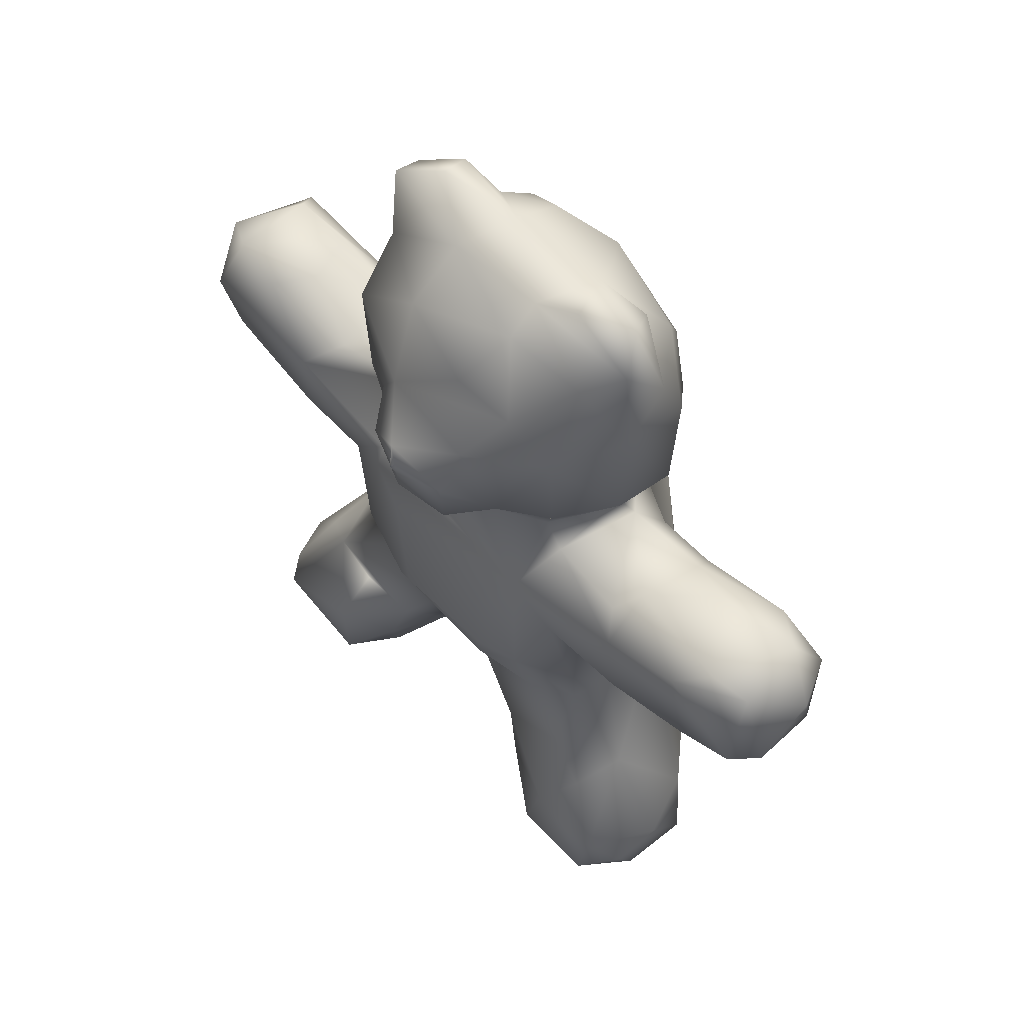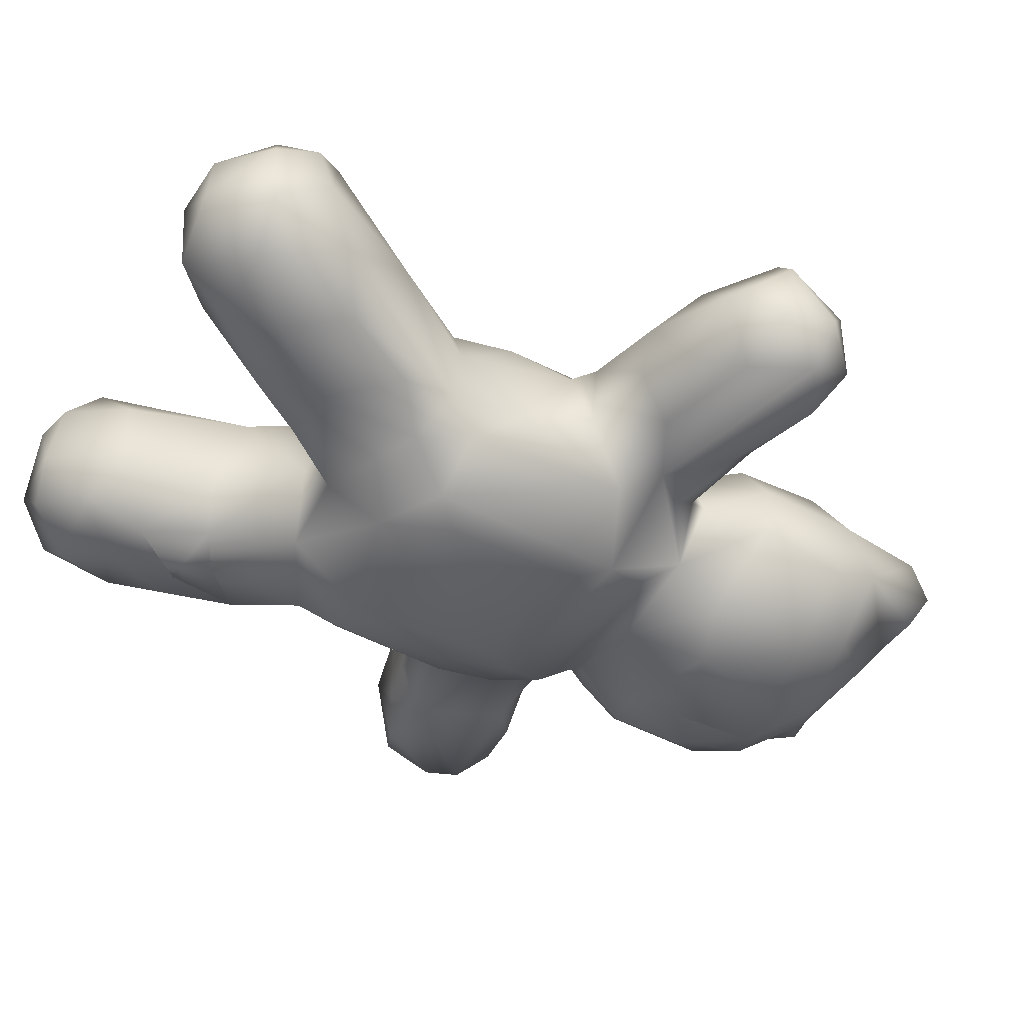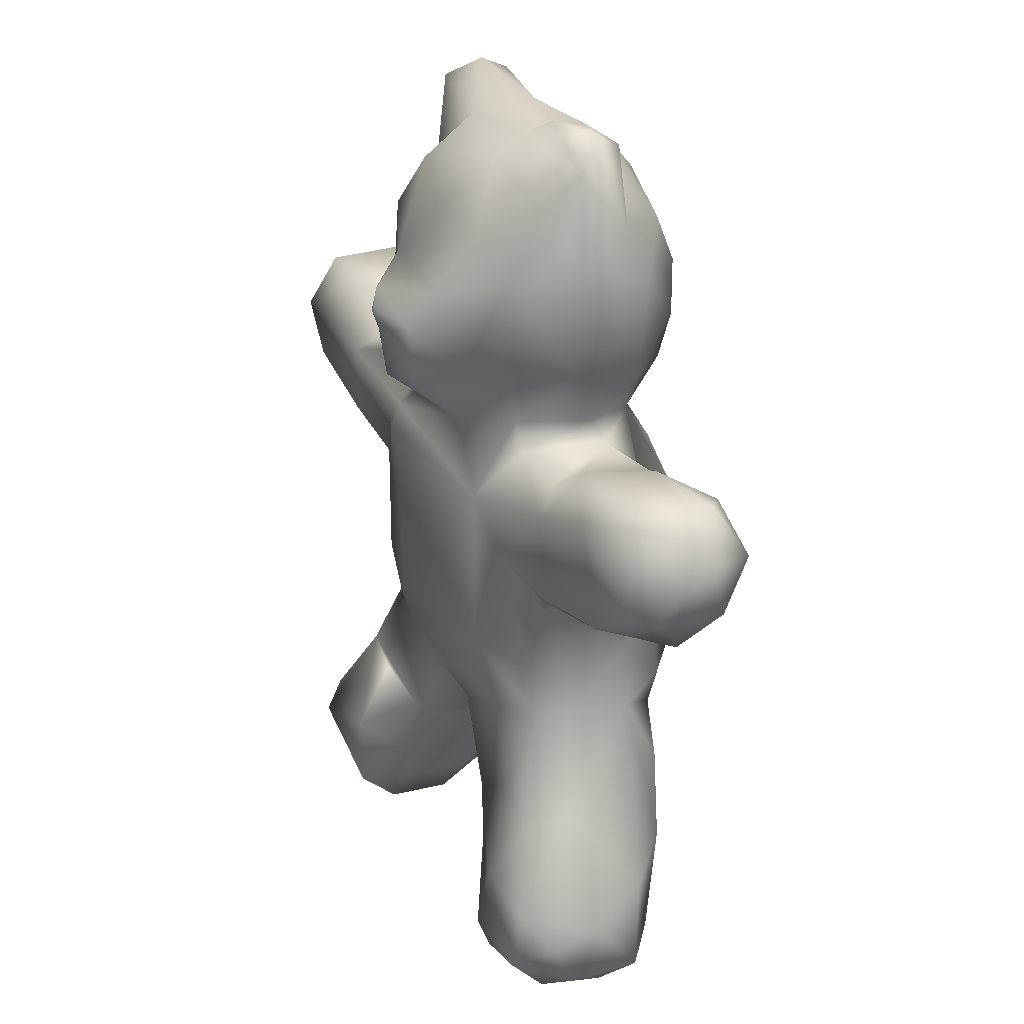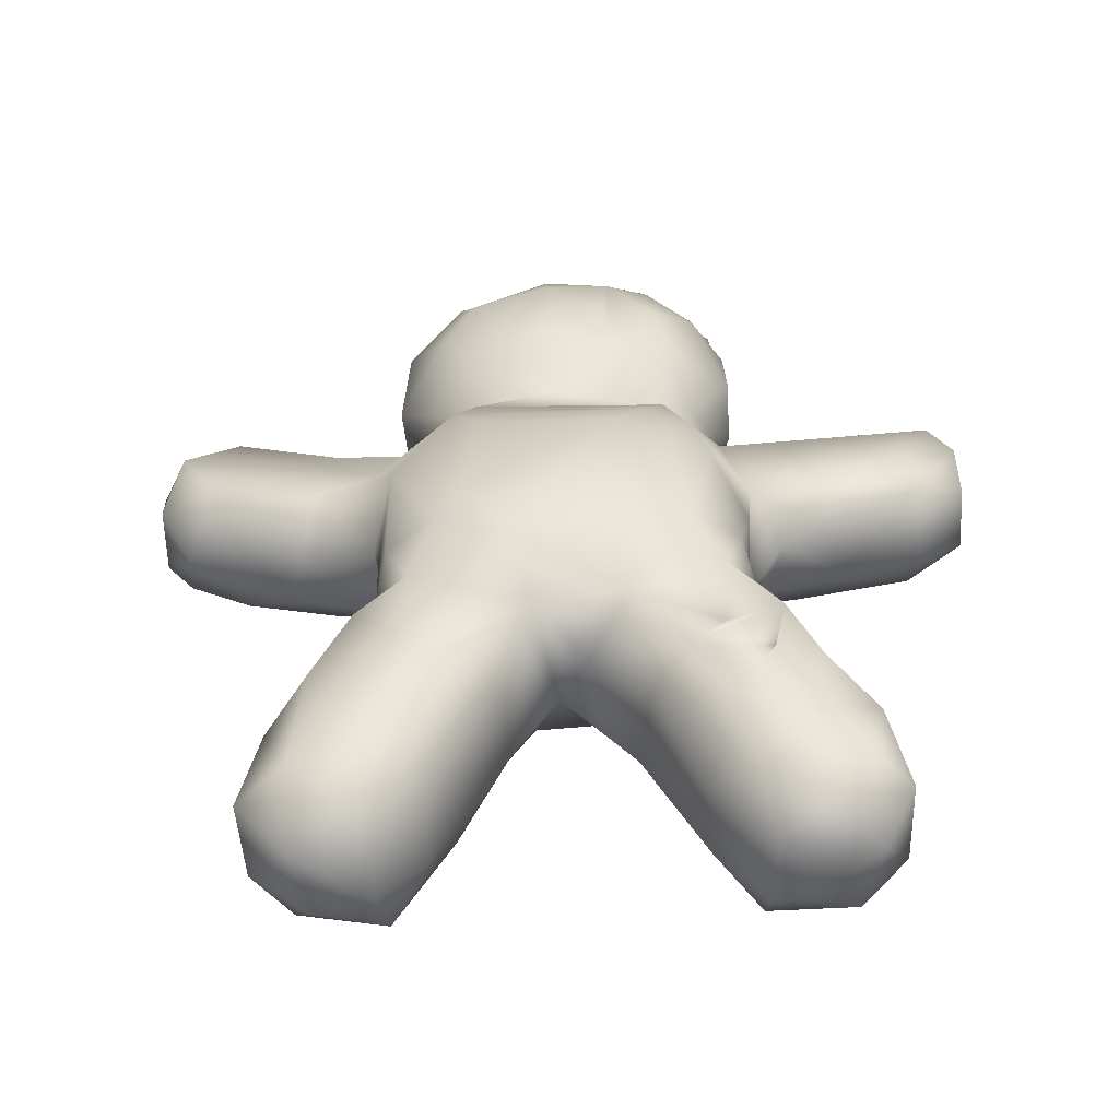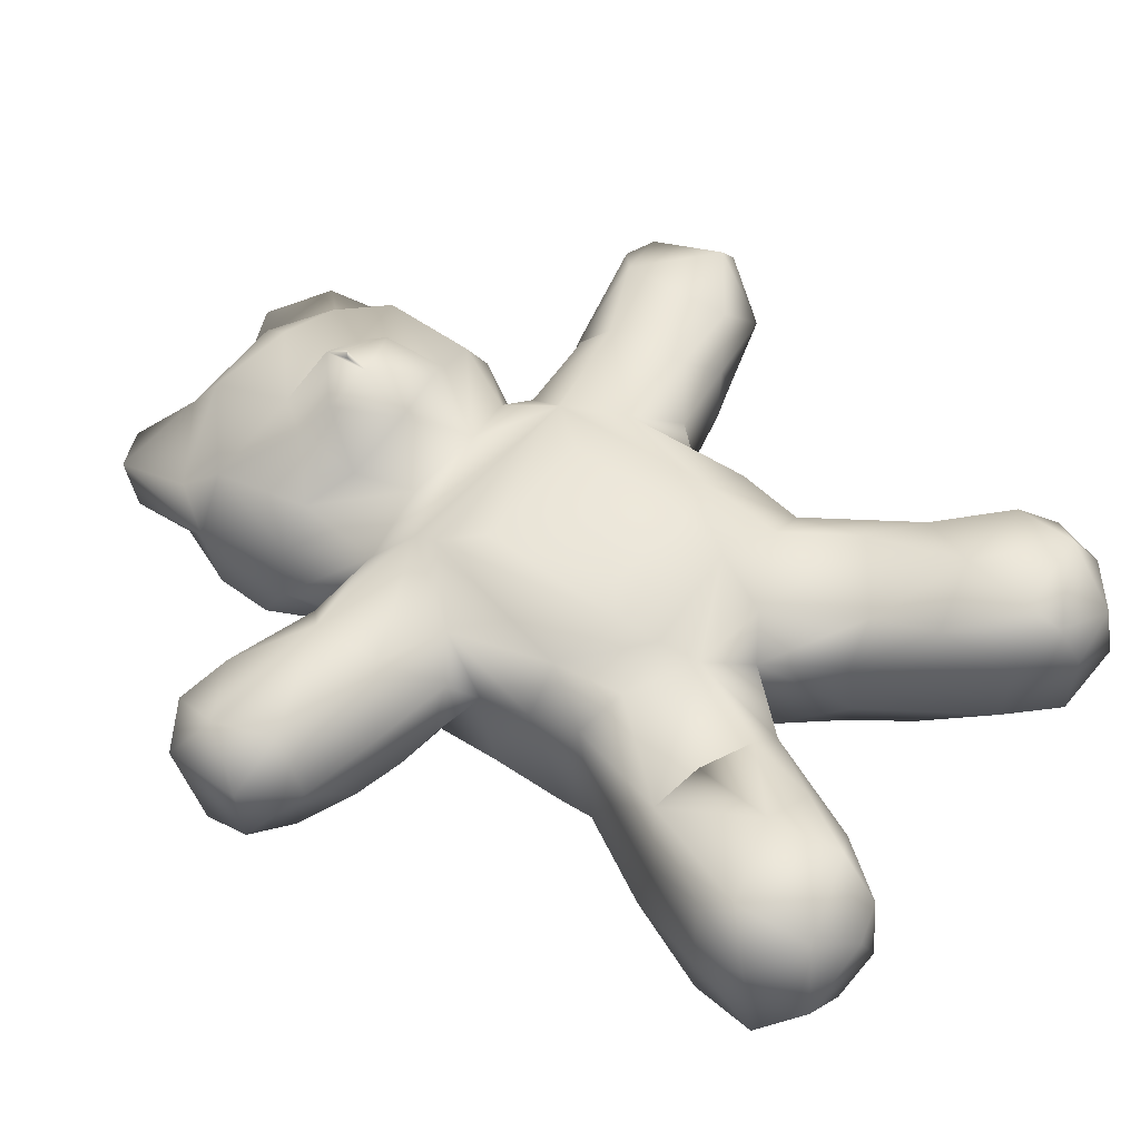
<metadata>
{"format":"obj","ext":"obj","renderer":"f3d","projection":"perspective","resolution":1024,"background":"white","views":[{"elev":60.3,"azim":46.3,"up":"+Y"},{"elev":-42.9,"azim":59.4,"up":"+Z"},{"elev":27.7,"azim":63.6,"up":"+Y"},{"elev":-59.8,"azim":-178.4,"up":"+Y"},{"elev":52.2,"azim":-53.3,"up":"+Z"}]}
</metadata>
<code>
v 18.88 71.5 67.36
v 19.11 71.06 60.45
v 23.77 66.88 65.81
v 23.99 68.86 58.42
v 24.7 70.69 71.31
v 19.37 76.71 58.23
v 19.27 80.45 66.43
v 22.14 79.69 57.17
v 22.16 76.74 71.79
v 24.25 83.04 60
v 23.76 82.8 68.77
v 30.51 18.45 61.91
v 30.22 25.03 68.21
v 32.72 26.57 73.93
v 31.3 68.6 57
v 32.22 64.74 67.06
v 29.58 65.86 59.55
v 29.71 81.59 69.58
v 37.12 76.05 71.9
v 30.68 82.17 59.54
v 32.85 82.35 65.04
v 33.44 14.14 65.61
v 39.17 14.19 60.33
v 40 13.19 70.34
v 35.29 15.95 73.68
v 34.59 19.48 58.33
v 32.77 26.22 58.51
v 40.11 22.94 56.27
v 45.13 18.34 58.45
v 30.55 19.98 71.26
v 33.58 23.35 76.14
v 36.39 35.65 59.66
v 37.79 31.27 55.46
v 35.51 33.44 69.41
v 39.97 36.61 71.62
v 40.15 41.58 67.27
v 39.18 63.03 61.95
v 41.12 63.03 67.75
v 35.22 64.39 59.82
v 37.3 68.27 71.94
v 35.73 78.19 57.23
v 39.25 79.45 59.51
v 43.25 13.2 63.87
v 43.88 14.26 71.36
v 44.11 18.32 75.8
v 46.35 24.72 55.35
v 49.31 20.42 63.21
v 48.8 20.45 70.75
v 42.49 30.61 54
v 51.33 31.02 54.2
v 43.25 26.15 75.57
v 45.68 35.5 72.38
v 41.01 38.83 54.45
v 46.27 44.94 53.17
v 43.36 46.36 56.32
v 44.65 48.98 67.97
v 49.1 46.98 71.03
v 44.38 50.84 53.92
v 46.88 63.32 50.88
v 43.56 54.21 67.52
v 47.36 54.02 72.21
v 43.12 58.55 56.25
v 42.94 59.99 66.14
v 44.75 65.53 71.07
v 48.82 69.06 50.24
v 51.5 74.13 50.38
v 42.61 65.2 56.62
v 45.28 75.66 56.47
v 40.37 79.31 68.23
v 47.46 79.61 59.91
v 48.18 82.49 55.58
v 43.58 87.11 61.52
v 50.13 80.05 66.53
v 45.33 87.72 67.08
v 43.55 90.15 56.26
v 43.86 96.7 56.15
v 47.39 99.01 52.16
v 47.06 98.11 70.1
v 43.76 98.66 62.69
v 46.46 103.7 56.93
v 46.71 103.6 64.76
v 45.75 111.8 63.27
v 44.83 109.2 59.29
v 50.4 113.2 57.83
v 51.11 114.9 61.3
v 54.11 29.76 58.25
v 49.49 25.34 72.26
v 55.47 32.62 68.33
v 51.83 33.23 71.48
v 47.01 33.46 52.9
v 56.05 39.65 53
v 49.57 47.92 49.38
v 55.43 47.08 72.77
v 55.53 47.56 47.47
v 56.5 64.64 47
v 51.92 61.61 48.18
v 54.58 51.26 74.02
v 53.75 69.2 48.38
v 51.51 72.33 73.64
v 51.51 74.95 72.53
v 54.08 78.95 52.8
v 56.89 79.25 71.42
v 49.62 86.6 50.78
v 48.74 87.49 70.88
v 53.87 84.95 73.05
v 59.97 83.11 77.54
v 57.09 100.6 48.09
v 52.17 93.21 48.13
v 54.33 92.59 73.88
v 56.73 96.37 74.32
v 52.49 102.5 50.13
v 54.26 110.3 56.62
v 56.14 106.3 70.68
v 56.35 110.7 64.71
v 60.05 38.29 60.15
v 56.91 43.07 70.89
v 67.79 47.96 73.34
v 57.29 53.94 75
v 55.04 68.15 74.27
v 63.42 79.13 51.08
v 56.92 84.44 48.5
v 67.29 87.08 47.82
v 56.7 90.17 77.43
v 61.83 89.35 79.05
v 57.99 91.34 46.97
v 64.53 98.89 47.29
v 61.6 91.6 79.58
v 61.33 94.33 79.08
v 67.45 95.2 75.07
v 62.4 92.4 79.66
v 62 92 80
v 62 92 80
v 62 92 80
v 62 92 80
v 64.23 104.6 49.31
v 65.03 104 72.7
v 58.23 108 52.44
v 58.67 112 58.49
v 67.4 109.1 67.72
v 70.1 32.11 54.92
v 68.26 31.26 59.85
v 73.48 26.59 55.51
v 71.19 32.31 71.41
v 63.13 40.17 65.94
v 65.7 41.95 70.73
v 65.38 38.89 53.81
v 67.49 44.32 49.09
v 77.79 43.13 52.86
v 74.89 46.03 71.35
v 72.1 51.09 47.49
v 68.8 53.47 74.51
v 68.71 63.9 46.9
v 71.62 66.7 48.01
v 69.21 67.55 74.56
v 73.55 79.94 54.45
v 71.8 74.79 50.43
v 66 78.87 71.53
v 72.51 84.87 49.87
v 75.76 91.32 50.27
v 76.54 87.92 70.49
v 66.85 84.45 77.13
v 67.46 91.23 78.03
v 70.98 86.47 73.36
v 72.55 96.22 48.4
v 74.46 102.4 51.67
v 71.35 102.5 71.87
v 67.96 109.1 53.98
v 67.13 111.3 64.19
v 72.35 114 63.37
v 80.63 13.59 61.05
v 80.13 13.13 69.8
v 75.26 17.97 69.15
v 82.37 24.5 55.44
v 75.59 18.21 61.57
v 78.85 19.82 57.28
v 67.79 32.06 66.81
v 73.24 25.5 72.42
v 79.1 15.56 74.45
v 78.85 19.3 75.8
v 77.3 31.66 53.33
v 79.55 38.21 71.89
v 82.93 39.03 54.68
v 74.92 48 48.95
v 80.27 48.6 53.24
v 73.99 70.24 49.04
v 80.8 67.18 54.36
v 74.24 55.01 73.69
v 73.85 73.17 73.49
v 78.1 67.05 72.16
v 82.85 71.63 56.95
v 80.32 74.81 56.35
v 76.22 78.56 68.68
v 85.32 78.84 69.75
v 80.99 87.16 57.46
v 77.31 81.25 60.85
v 73.78 81.02 68.36
v 80.28 97.78 55.73
v 76.53 98.4 70.89
v 70.02 112.1 57.89
v 75.91 111.7 57.37
v 79.77 103.5 58.17
v 79.34 110.3 63.51
v 77.65 113.6 60.78
v 75.14 105.6 65.69
v 87.45 12.68 64.02
v 86.42 13.56 71.14
v 86.81 30.88 56.28
v 87.91 18.99 58.11
v 80.55 27.1 75.27
v 88.47 19.57 76.01
v 89.29 26.46 75.21
v 81.32 45.9 57.64
v 84.3 33.8 72.63
v 80.98 46.85 64.32
v 79.55 46.48 68.78
v 81.66 54.21 58.33
v 80.16 53.69 69.84
v 82.79 62.5 61.04
v 80.95 60.94 68.38
v 88 67.1 71.89
v 82.9 63.2 69.16
v 89.43 67.74 57.35
v 87.03 76.13 71.99
v 78.54 78.61 59.5
v 88.51 79.86 59.79
v 87.08 80.54 67.1
v 87.79 76.98 57.36
v 80.51 88.31 64.36
v 80.47 100.1 63.84
v 92.98 18.28 62.28
v 92.98 24.49 67.15
v 92.28 17.96 70.11
v 92.32 23.03 72.6
v 91.02 27.55 60.93
v 86.48 36.68 67.56
v 92.26 64.7 68.23
v 90.68 63.94 62.46
v 97.13 66.52 60.14
v 97.46 67.99 70.89
v 98.74 80.69 57.57
v 96.12 80.13 71.92
v 93.49 82.41 61.79
v 103.4 67.39 64.68
v 100.9 70.61 57.61
v 104.6 73.29 71.57
v 104.5 76.73 57.14
v 103.8 82.09 68.71
v 99.61 82.97 69.54
v 106.8 72.15 61.28
v 107 73.29 68.83
v 103.1 82.57 60.81
v 107.3 78.03 62.86
f 4 6 15
f 5 1 3
f 6 1 7
f 9 7 1
f 9 1 5
f 27 26 12
f 14 13 30
f 4 15 17
f 16 17 39
f 11 9 18
f 20 41 10
f 11 20 10
f 11 21 20
f 12 23 22
f 43 22 23
f 22 25 30
f 25 24 45
f 26 23 12
f 28 26 27
f 29 23 26
f 30 25 31
f 33 28 27
f 34 14 35
f 14 31 35
f 35 31 51
f 38 16 37
f 17 15 39
f 39 15 67
f 16 38 40
f 42 41 20
f 21 42 20
f 23 29 43
f 24 43 44
f 24 44 45
f 28 29 26
f 44 43 47
f 48 45 44
f 87 51 45
f 46 28 33
f 49 50 46
f 51 31 45
f 53 50 49
f 54 90 53
f 55 53 32
f 56 36 35
f 92 58 59
f 58 56 60
f 61 56 57
f 67 59 62
f 37 39 67
f 63 37 67
f 62 60 63
f 60 61 64
f 68 65 67
f 66 65 68
f 40 38 64
f 64 38 63
f 41 67 15
f 68 67 41
f 69 19 73
f 73 70 69
f 19 40 100
f 72 71 70
f 77 75 76
f 77 103 75
f 72 74 79
f 79 74 78
f 80 77 76
f 80 76 79
f 79 83 80
f 83 79 82
f 84 80 83
f 85 83 82
f 47 29 46
f 87 45 48
f 46 86 47
f 88 47 86
f 89 87 88
f 51 87 89
f 91 90 54
f 57 35 116
f 35 89 116
f 92 54 58
f 96 92 59
f 96 94 92
f 64 61 99
f 99 97 119
f 98 96 65
f 66 98 65
f 70 101 68
f 103 71 75
f 121 101 103
f 73 102 104
f 78 104 109
f 104 105 109
f 113 78 110
f 111 80 112
f 137 111 112
f 84 112 80
f 78 113 81
f 84 83 85
f 146 115 91
f 116 89 88
f 116 88 144
f 116 145 117
f 118 97 151
f 97 93 117
f 95 96 98
f 119 118 154
f 120 156 101
f 99 119 188
f 123 105 106
f 125 122 121
f 123 124 128
f 133 127 124
f 130 133 124
f 132 130 128
f 126 125 107
f 137 135 111
f 138 137 112
f 113 136 139
f 138 112 84
f 141 174 176
f 141 142 174
f 140 142 141
f 180 140 146
f 146 140 141
f 141 176 144
f 144 143 145
f 147 148 146
f 95 147 94
f 150 183 147
f 151 97 117
f 151 117 187
f 98 152 95
f 157 188 196
f 188 157 100
f 122 158 120
f 158 155 120
f 157 160 163
f 161 106 157
f 163 161 157
f 126 122 125
f 164 122 126
f 162 129 128
f 124 161 162
f 198 129 163
f 135 164 126
f 198 166 129
f 199 165 167
f 138 199 167
f 166 139 136
f 199 138 168
f 174 170 171
f 175 170 174
f 174 172 176
f 178 172 171
f 175 174 142
f 177 179 209
f 181 143 209
f 148 180 146
f 147 183 148
f 184 148 183
f 184 183 186
f 187 215 217
f 187 117 149
f 153 185 150
f 186 183 185
f 189 217 219
f 221 189 219
f 154 187 188
f 187 217 189
f 190 186 185
f 185 156 155
f 155 224 191
f 195 224 155
f 224 195 192
f 192 223 193
f 188 189 223
f 159 194 158
f 195 155 194
f 160 196 228
f 198 228 229
f 160 228 198
f 163 160 198
f 165 164 135
f 197 164 165
f 201 197 165
f 199 201 165
f 200 201 199
f 204 229 202
f 169 168 202
f 170 205 171
f 178 171 206
f 179 178 210
f 182 173 180
f 173 207 208
f 209 210 211
f 213 209 211
f 182 180 148
f 212 207 182
f 235 234 212
f 181 209 213
f 212 148 184
f 215 181 213
f 235 214 215
f 214 212 216
f 217 215 214
f 219 217 214
f 186 218 216
f 221 219 218
f 190 222 186
f 218 222 237
f 224 227 191
f 225 227 224
f 193 224 192
f 226 224 193
f 228 195 194
f 197 194 159
f 201 229 197
f 203 202 201
f 232 205 230
f 234 230 208
f 232 230 231
f 233 210 232
f 234 208 207
f 234 231 230
f 211 235 213
f 233 211 210
f 225 240 227
f 242 240 225
f 226 193 223
f 238 244 243
f 223 239 241
f 190 246 244
f 247 241 245
f 251 246 240
f 250 245 243
f 251 252 246
f 247 245 250
f 1 2 3
f 3 2 4
f 6 4 2
f 6 2 1
f 10 8 6
f 10 6 7
f 11 7 9
f 11 10 7
f 13 12 30
f 30 12 22
f 13 27 12
f 17 3 4
f 3 17 16
f 5 3 16
f 8 15 6
f 41 15 8
f 18 9 19
f 19 9 5
f 19 5 40
f 10 41 8
f 11 18 21
f 25 22 24
f 24 22 43
f 14 30 31
f 32 33 27
f 14 34 13
f 32 27 13
f 32 53 33
f 32 13 34
f 32 34 36
f 35 36 34
f 37 16 39
f 40 5 16
f 21 69 42
f 19 69 18
f 18 69 21
f 28 46 29
f 47 43 29
f 47 48 44
f 31 25 45
f 53 46 33
f 53 49 46
f 52 35 51
f 52 51 89
f 53 90 50
f 58 54 55
f 55 54 53
f 36 55 32
f 56 55 36
f 56 35 57
f 62 58 60
f 58 55 56
f 61 60 56
f 59 58 62
f 37 63 38
f 67 62 63
f 64 63 60
f 65 59 67
f 100 40 64
f 42 70 41
f 69 70 42
f 70 68 41
f 72 75 71
f 72 70 73
f 74 72 73
f 79 75 72
f 78 74 104
f 76 75 79
f 81 79 78
f 82 79 81
f 50 86 46
f 88 48 47
f 88 87 48
f 90 91 50
f 35 52 89
f 91 54 92
f 92 94 91
f 93 57 116
f 95 94 96
f 61 57 93
f 97 61 93
f 99 61 97
f 119 97 118
f 65 96 59
f 100 64 99
f 101 66 68
f 66 185 98
f 73 19 100
f 100 102 73
f 71 103 101
f 71 101 70
f 108 121 103
f 104 74 73
f 105 104 102
f 105 102 106
f 107 121 108
f 77 108 103
f 109 105 123
f 80 111 77
f 77 111 108
f 107 108 111
f 110 78 109
f 114 82 81
f 113 114 81
f 85 82 114
f 85 138 84
f 115 50 91
f 115 86 50
f 115 146 144
f 115 88 86
f 115 144 88
f 91 94 147
f 147 146 91
f 116 144 145
f 93 116 117
f 101 156 66
f 121 120 101
f 121 122 120
f 157 106 102
f 107 125 121
f 123 106 124
f 123 128 109
f 128 110 109
f 128 124 127
f 128 129 110
f 162 130 124
f 128 130 162
f 132 128 127
f 136 113 110
f 111 135 107
f 138 167 137
f 113 139 114
f 114 168 138
f 114 138 85
f 141 144 146
f 144 176 143
f 149 117 145
f 95 150 147
f 152 150 95
f 152 153 150
f 118 151 154
f 98 153 152
f 98 185 153
f 155 156 120
f 66 156 185
f 188 119 154
f 102 100 157
f 100 99 188
f 159 158 122
f 157 196 160
f 124 106 161
f 162 161 163
f 164 159 122
f 163 129 162
f 107 135 126
f 166 110 129
f 136 110 166
f 137 167 135
f 167 165 135
f 139 168 114
f 204 168 139
f 169 199 168
f 174 171 172
f 173 175 142
f 177 176 172
f 177 172 178
f 179 177 178
f 180 142 140
f 180 173 142
f 143 176 177
f 209 143 177
f 181 145 143
f 181 149 145
f 215 149 181
f 185 183 150
f 187 149 215
f 154 151 187
f 188 187 189
f 155 190 185
f 155 191 190
f 188 192 196
f 192 188 223
f 194 155 158
f 196 192 195
f 228 196 195
f 164 197 159
f 204 166 198
f 229 204 198
f 200 203 201
f 166 204 139
f 202 168 204
f 199 203 200
f 169 203 199
f 202 203 169
f 206 171 205
f 173 208 175
f 175 208 170
f 170 208 205
f 209 179 210
f 210 178 206
f 182 207 173
f 212 234 207
f 212 182 148
f 214 235 212
f 215 213 235
f 186 216 184
f 216 212 184
f 219 214 216
f 218 219 216
f 221 218 237
f 186 222 218
f 220 189 221
f 191 227 190
f 226 225 224
f 223 189 220
f 229 194 197
f 229 228 194
f 202 229 201
f 232 206 205
f 208 230 205
f 231 233 232
f 232 210 206
f 235 211 231
f 235 231 234
f 231 211 233
f 221 237 236
f 237 222 238
f 238 222 244
f 222 190 244
f 220 221 236
f 239 220 236
f 223 220 239
f 227 240 190
f 226 242 225
f 226 223 241
f 226 248 242
f 236 237 238
f 243 236 238
f 239 236 243
f 243 245 239
f 241 239 245
f 246 190 240
f 248 251 242
f 242 251 240
f 248 247 251
f 226 241 248
f 247 248 241
f 243 244 249
f 246 249 244
f 250 243 249
f 252 249 246
f 252 250 249
f 252 247 250
f 251 247 252

</code>
